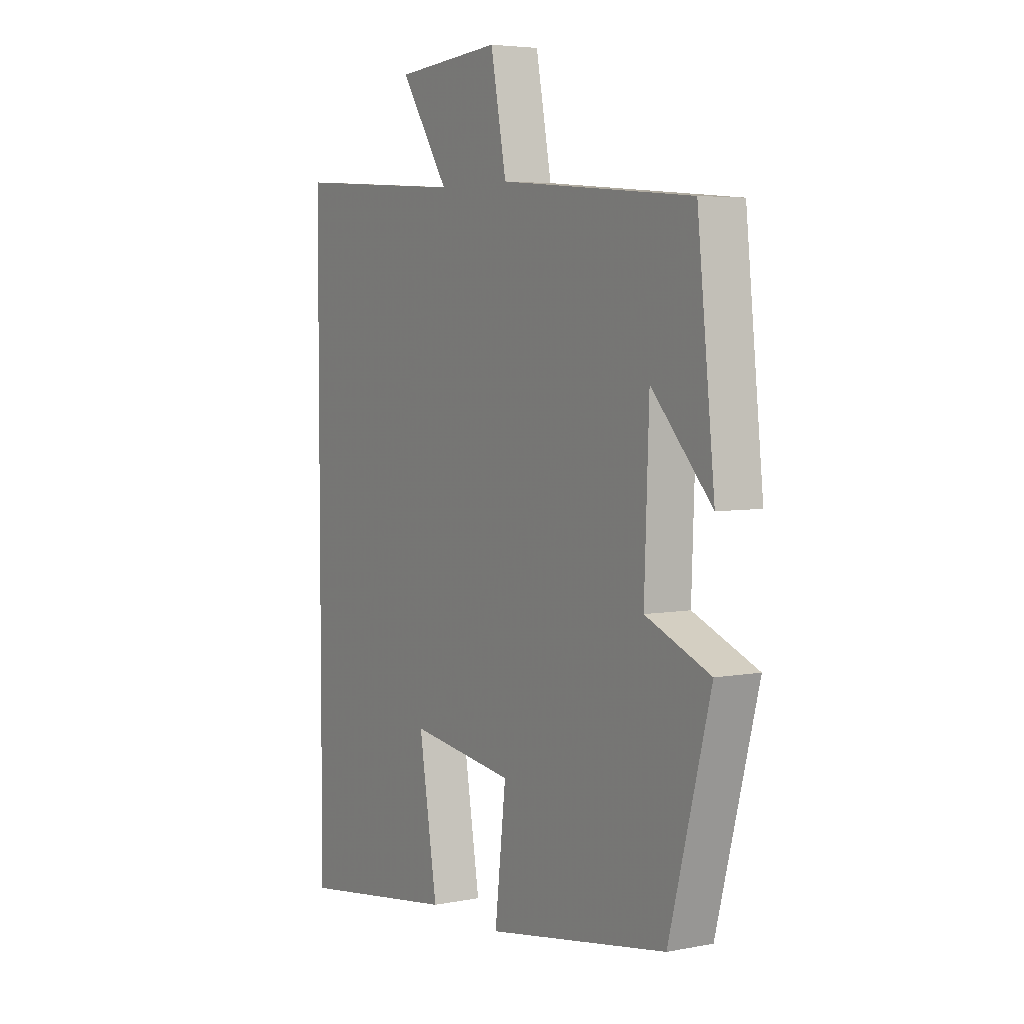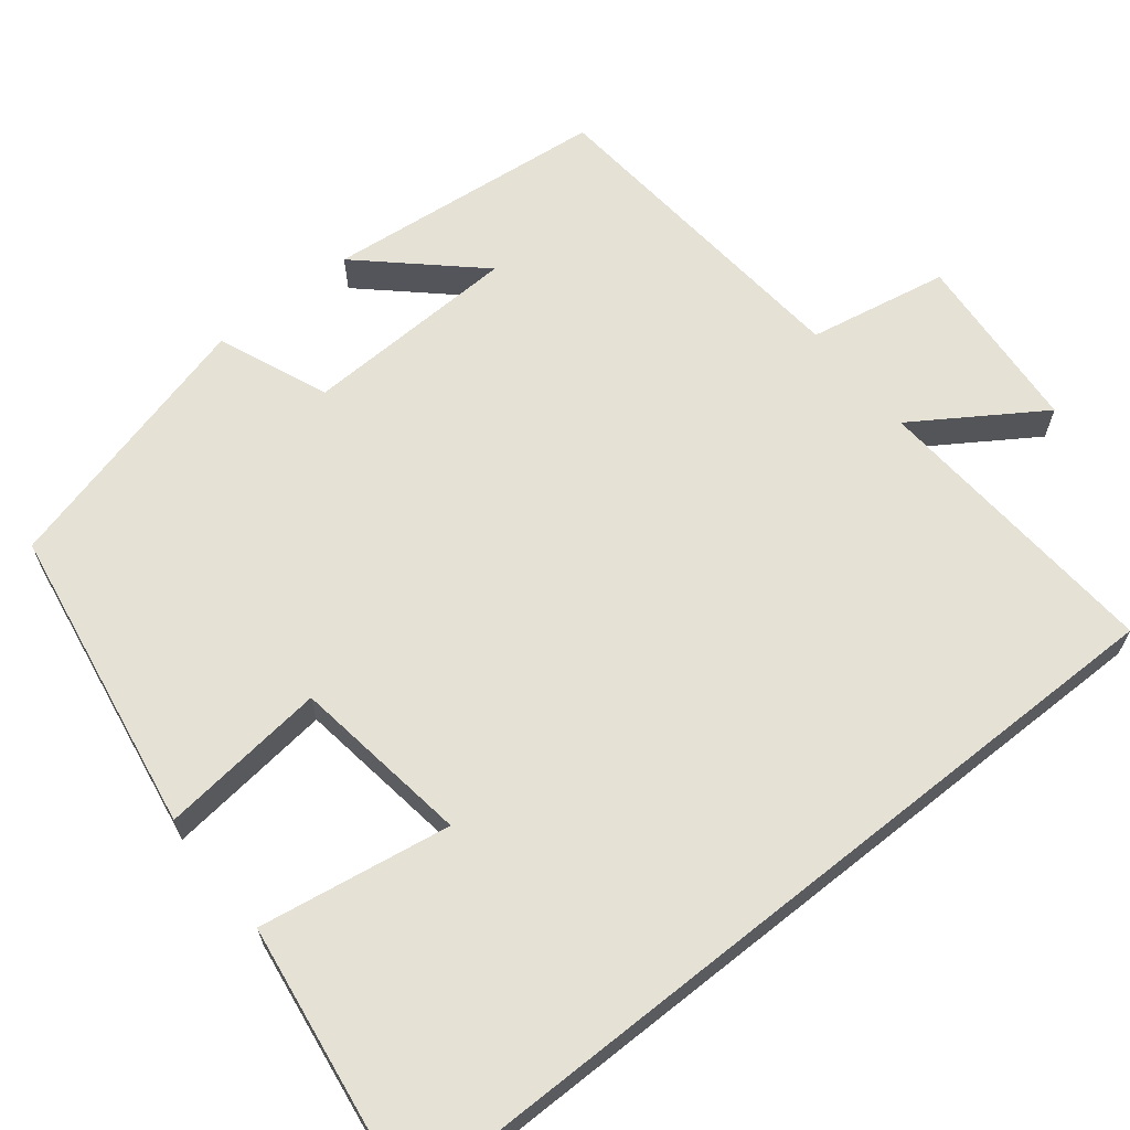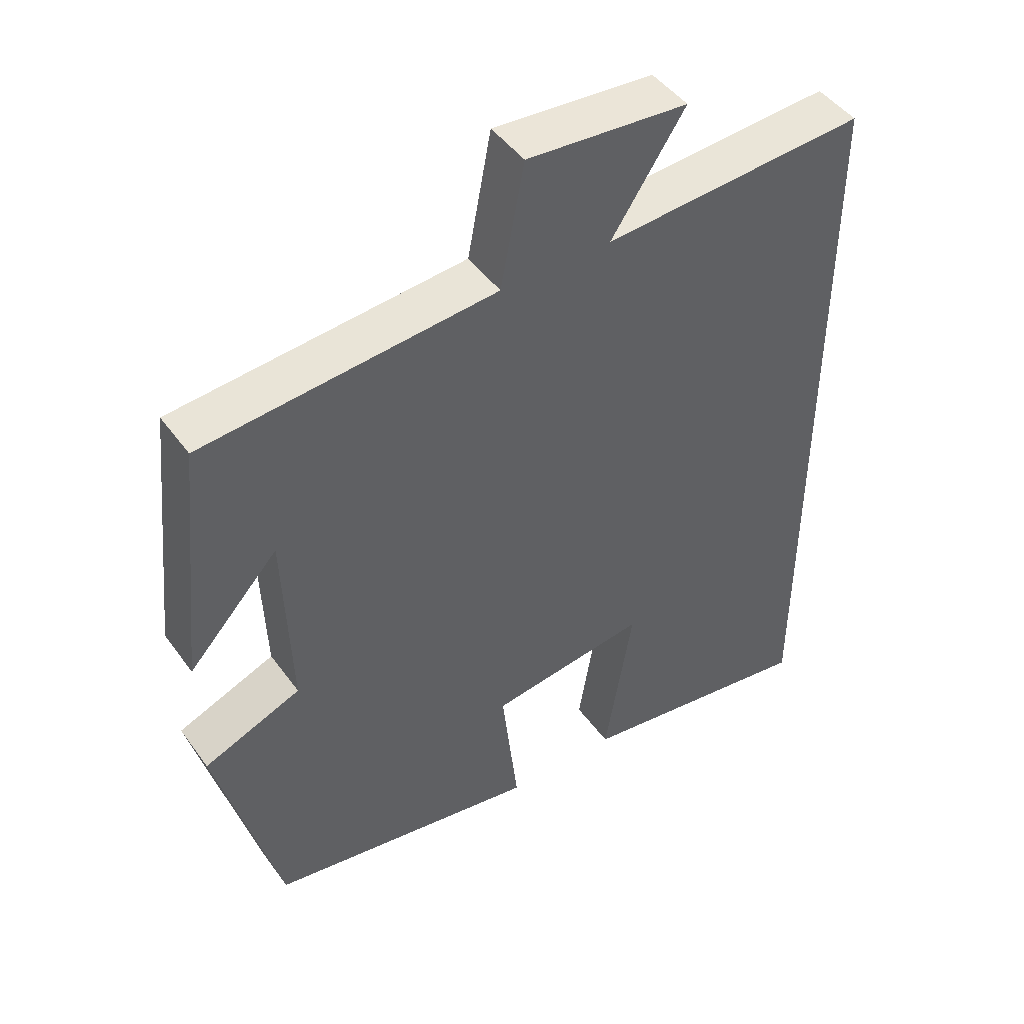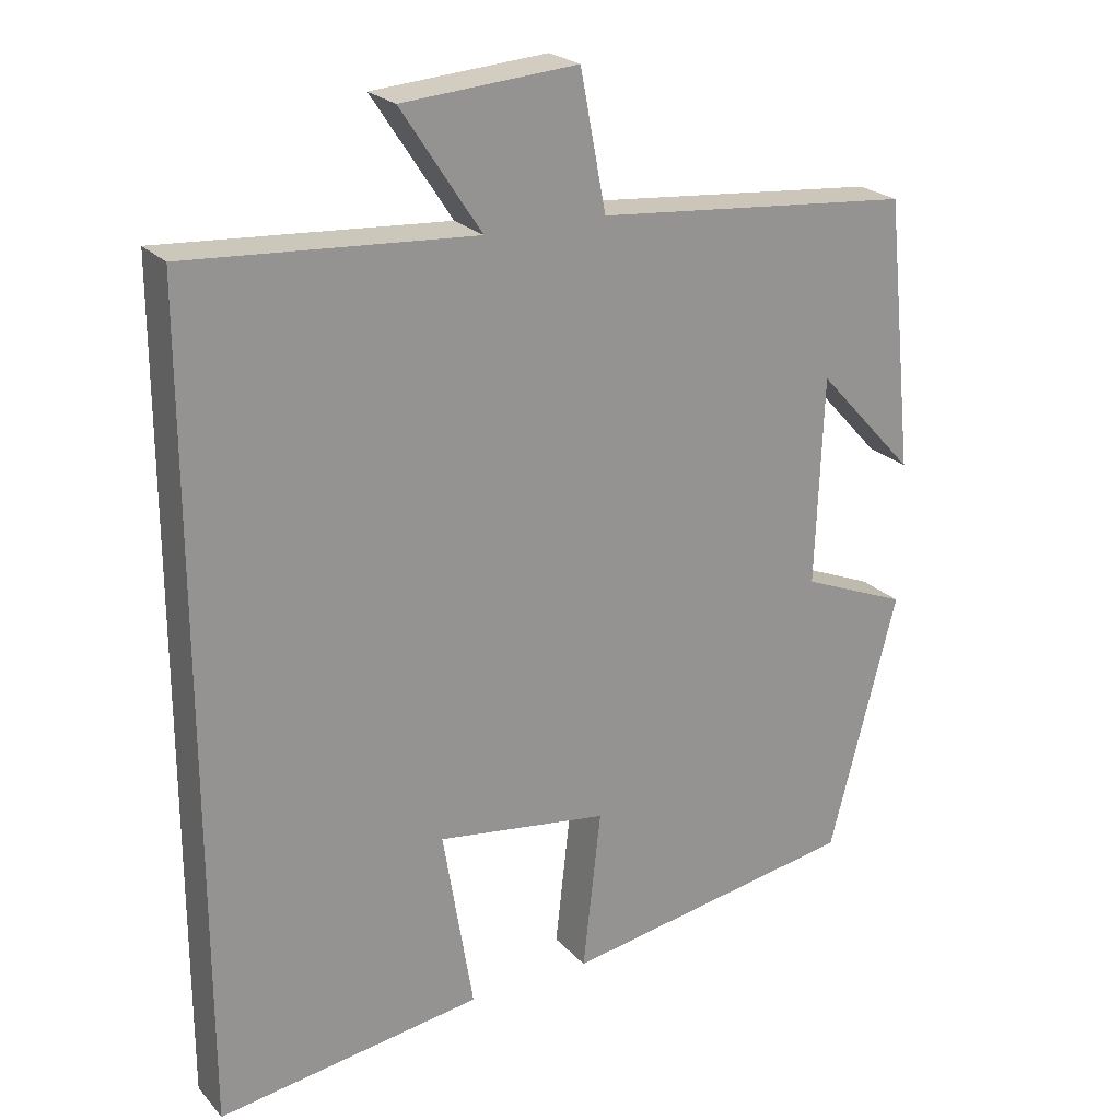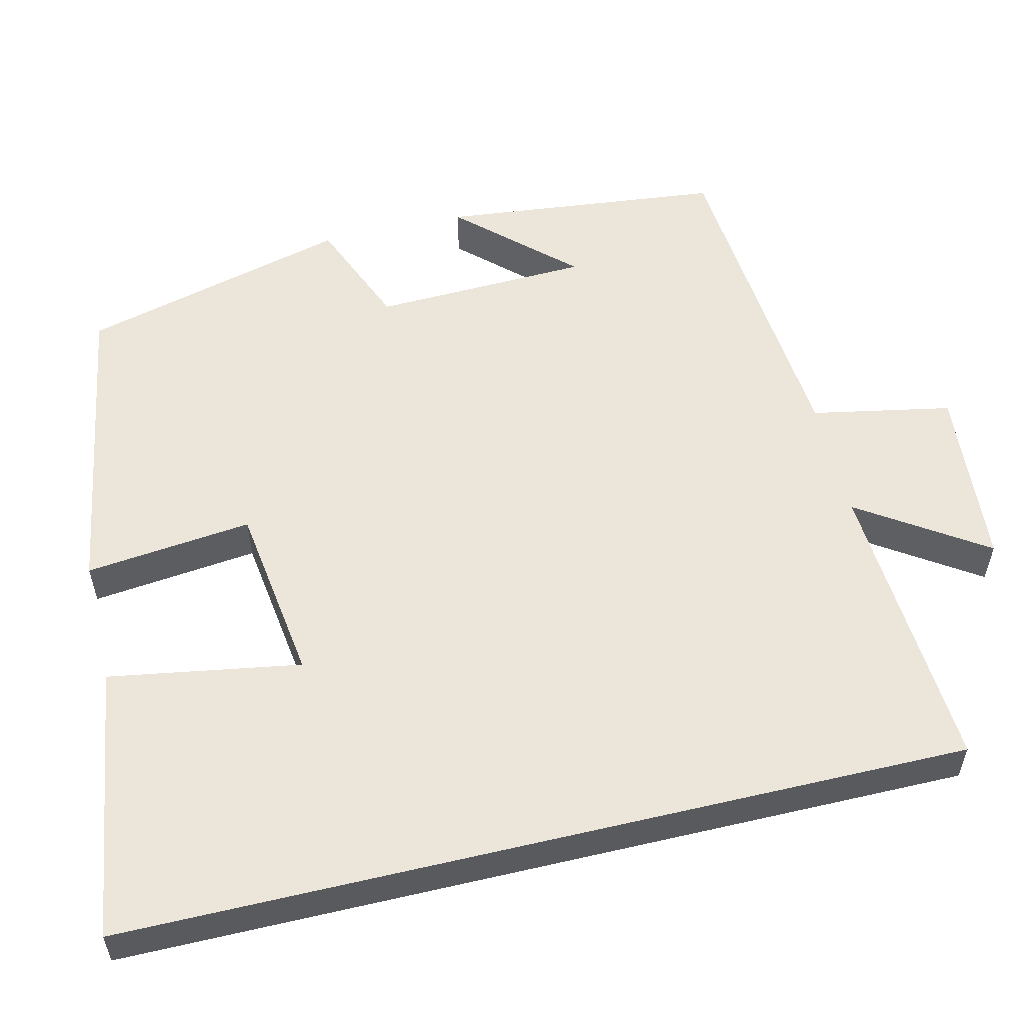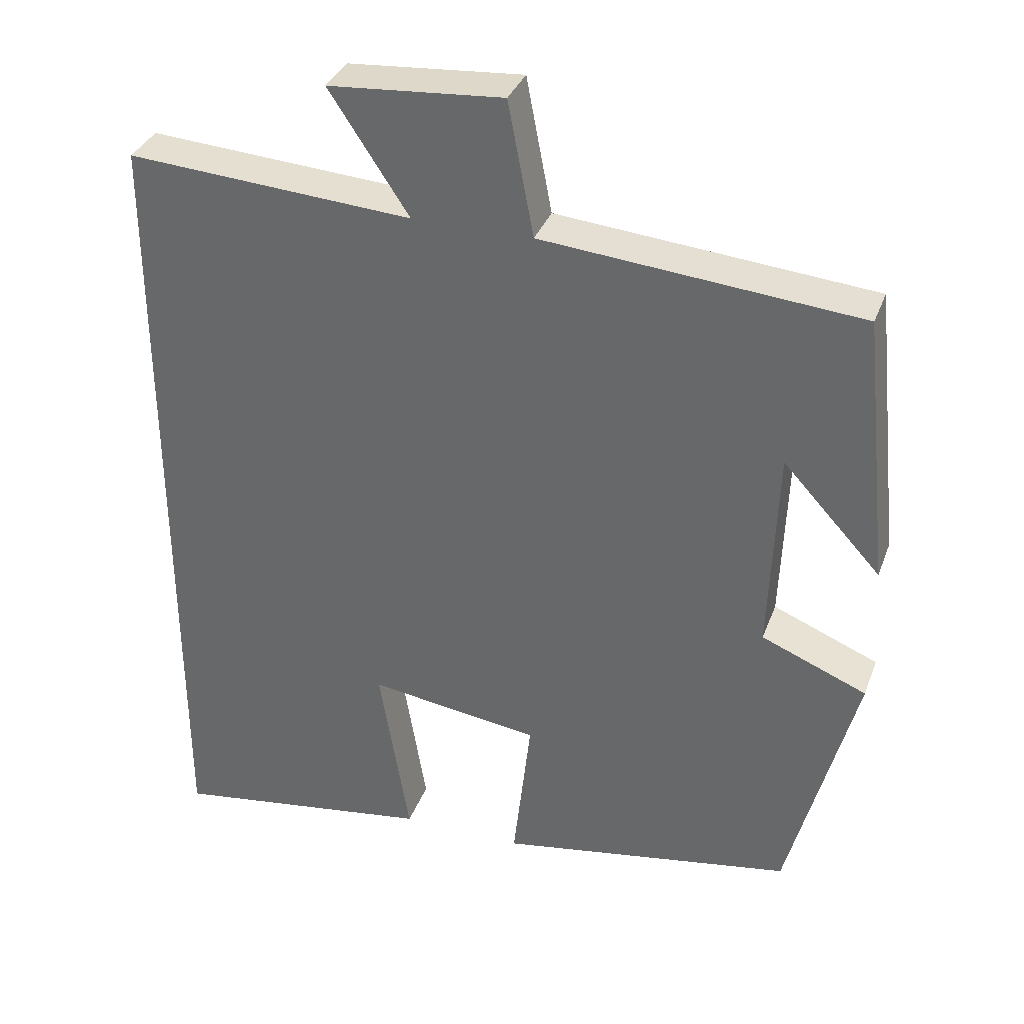
<metadata>
{"format":"obj","ext":"obj","renderer":"f3d","projection":"perspective","resolution":1024,"background":"white","views":[{"elev":4.8,"azim":58.4,"up":"+Z"},{"elev":65.0,"azim":-128.6,"up":"+Y"},{"elev":46.5,"azim":146.1,"up":"+Z"},{"elev":23.2,"azim":-30.7,"up":"+Z"},{"elev":55.9,"azim":-103.4,"up":"+Y"},{"elev":34.6,"azim":18.9,"up":"+Z"}]}
</metadata>
<code>
v 0.462 0.07 0.462
v 0.5 0.07 0.102
v 0.369 0.07 0.244
v 0.359 0.07 -0.032
v 0.5 0.07 -0.09
v 0.41 0.07 -0.434
v 0.015 0.07 -0.5
v 0.039 0.07 -0.287
v -0.189 0.07 -0.255
v -0.149 0.07 -0.5
v -0.5 0.07 -0.551
v -0.5 0.07 0.526
v -0.12 0.07 0.5
v -0.226 0.07 0.661
v 0.006 0.07 0.679
v 0.04 0.07 0.5
v 0.462 0 0.462
v 0.5 0 0.102
v 0.369 0 0.244
v 0.359 0 -0.032
v 0.5 0 -0.09
v 0.41 0 -0.434
v 0.015 0 -0.5
v 0.039 0 -0.287
v -0.189 0 -0.255
v -0.149 0 -0.5
v -0.5 0 -0.551
v -0.5 0 0.526
v -0.12 0 0.5
v -0.226 0 0.661
v 0.006 0 0.679
v 0.04 0 0.5
f 13 14 15 16
f 13 16 1
f 11 12 13
f 9 10 11
f 9 11 13 1
f 5 6 7 8
f 4 5 8 9
f 3 4 9
f 1 2 3
f 1 3 9
f 32 31 30 29
f 17 32 29
f 29 28 27
f 27 26 25
f 17 29 27 25
f 24 23 22 21
f 25 24 21 20
f 25 20 19
f 19 18 17
f 25 19 17
f 1 17 18 2
f 2 18 19 3
f 3 19 20 4
f 4 20 21 5
f 5 21 22 6
f 6 22 23 7
f 7 23 24 8
f 8 24 25 9
f 9 25 26 10
f 10 26 27 11
f 11 27 28 12
f 12 28 29 13
f 13 29 30 14
f 14 30 31 15
f 15 31 32 16
f 16 32 17 1

</code>
